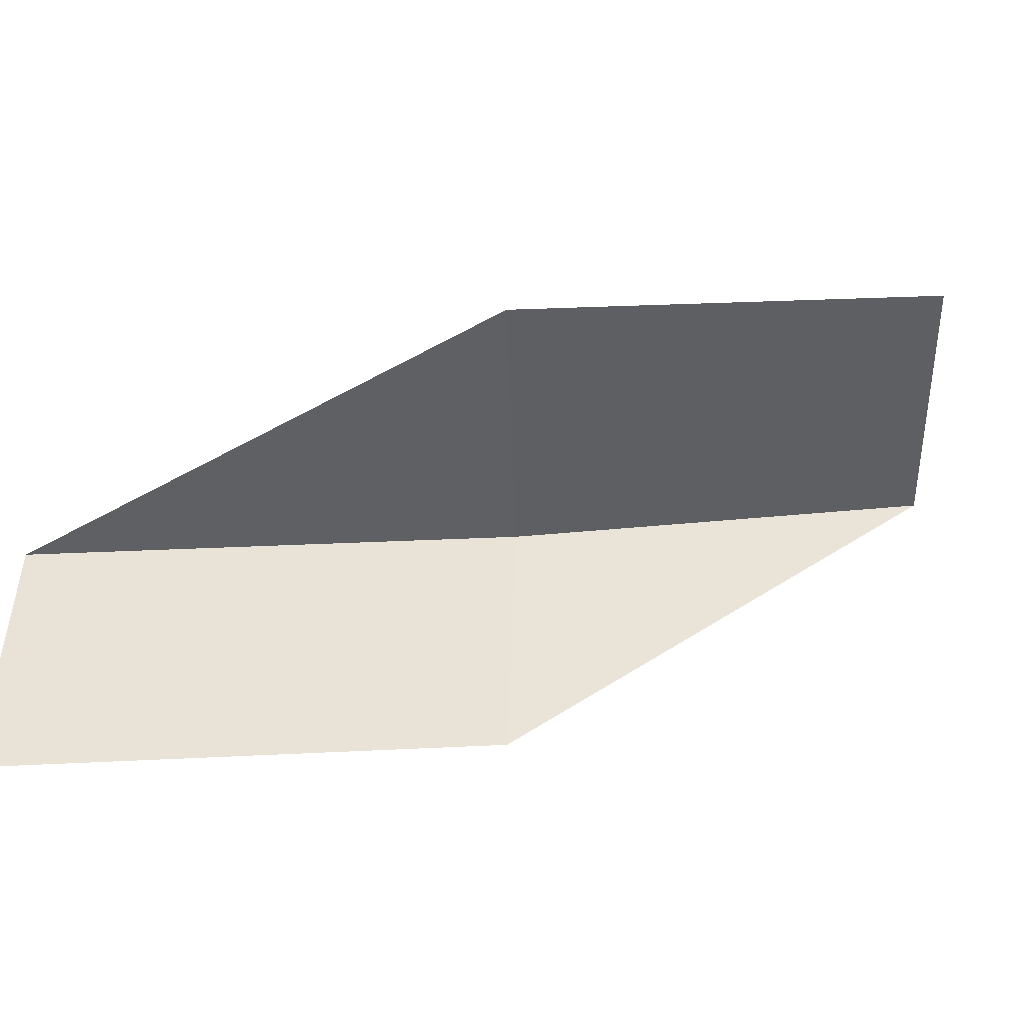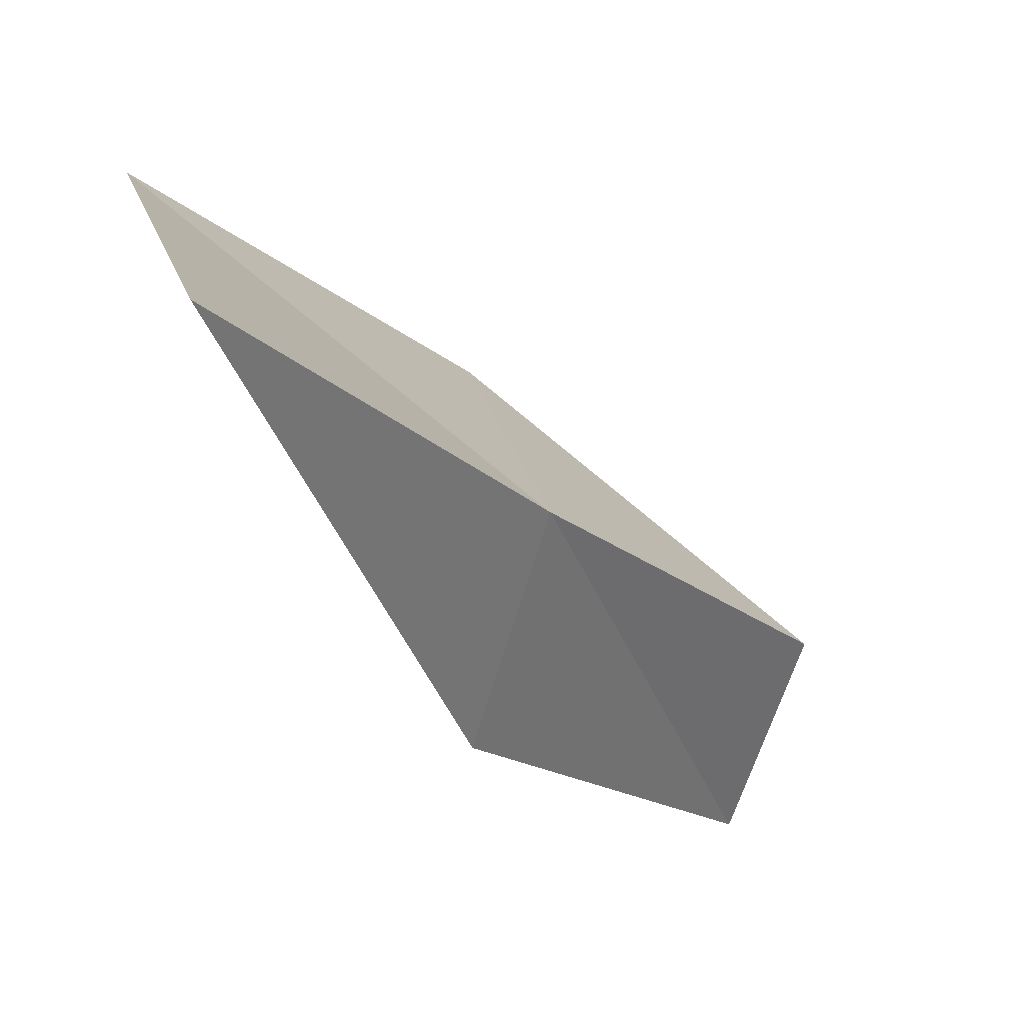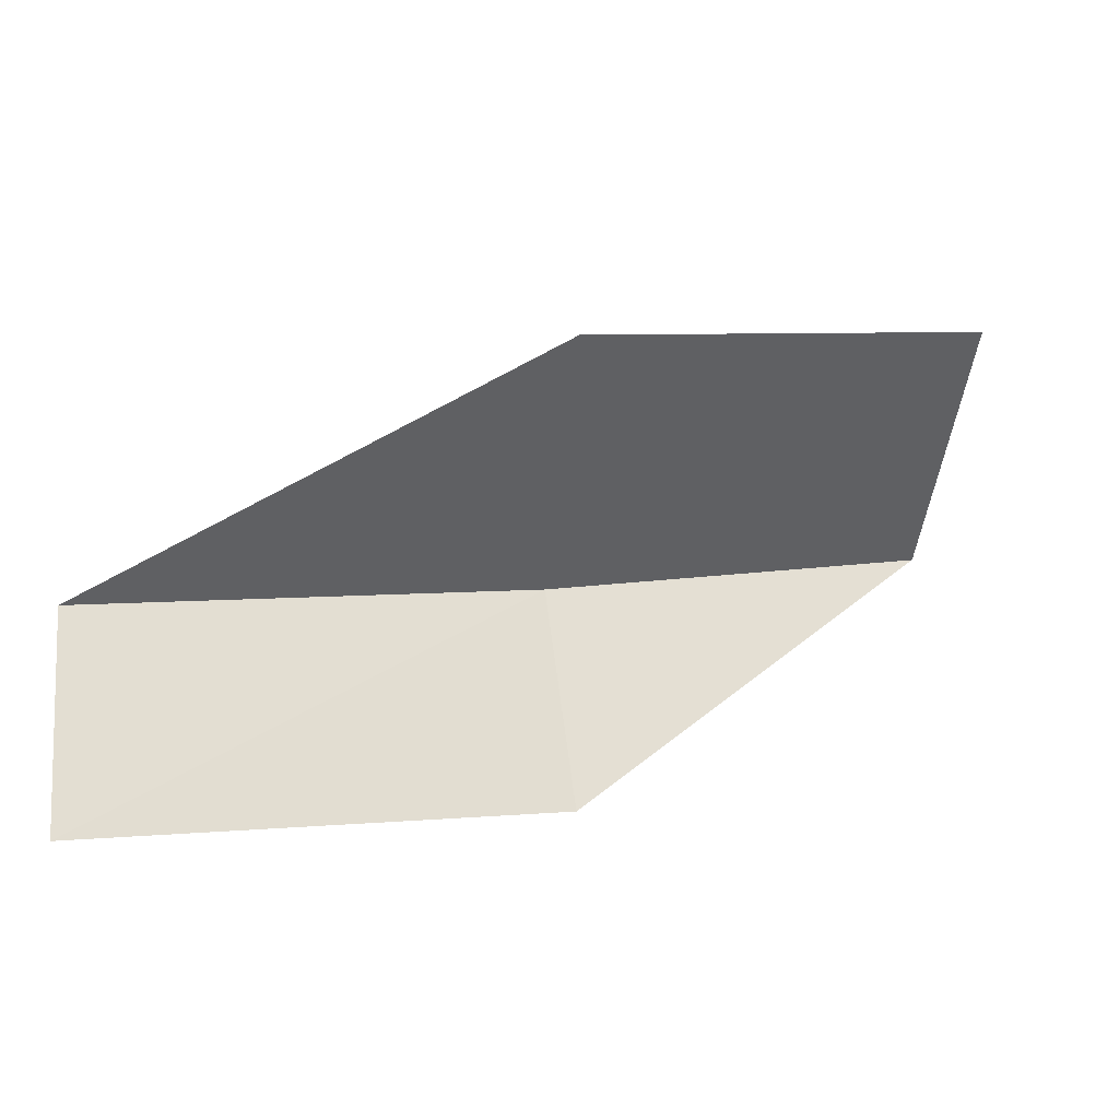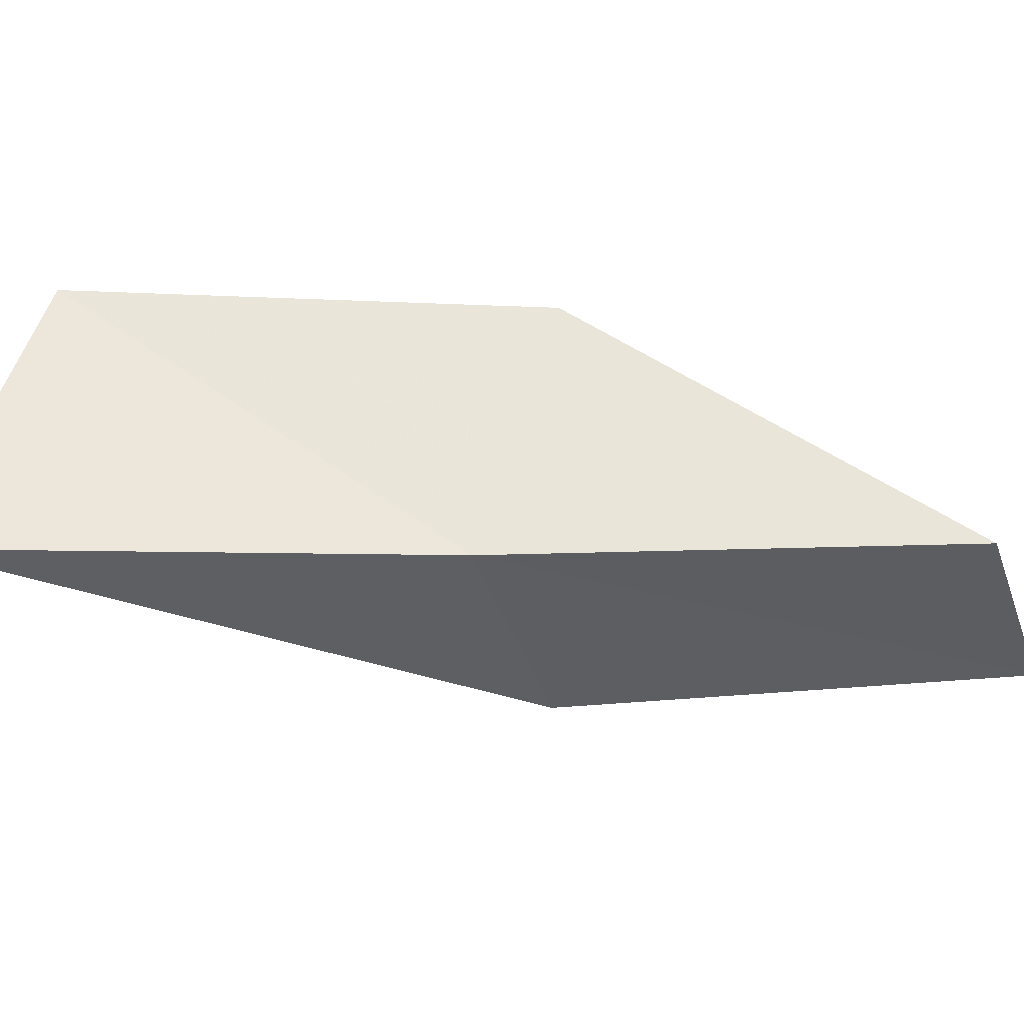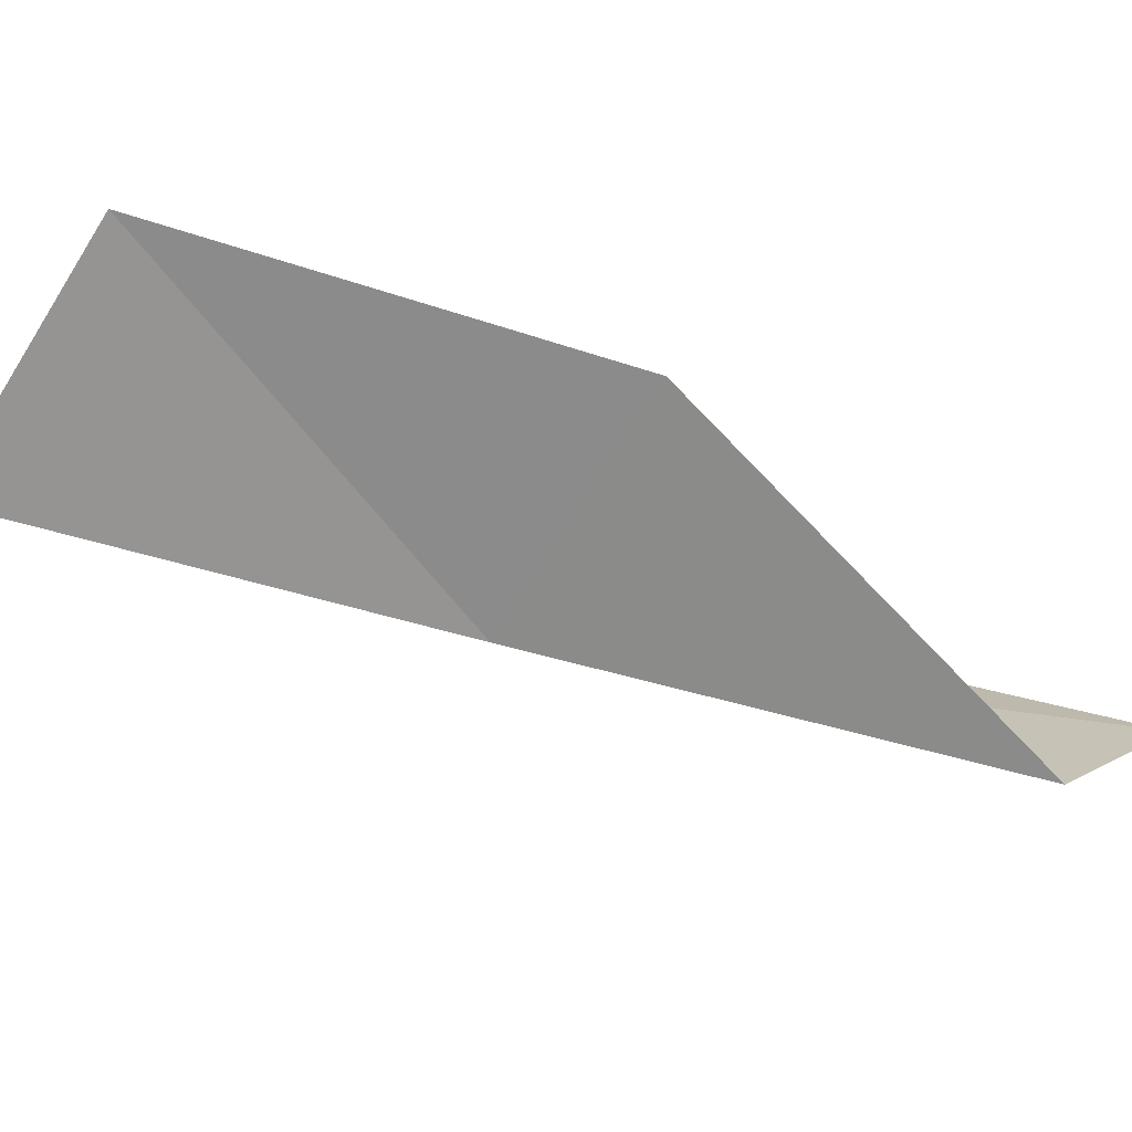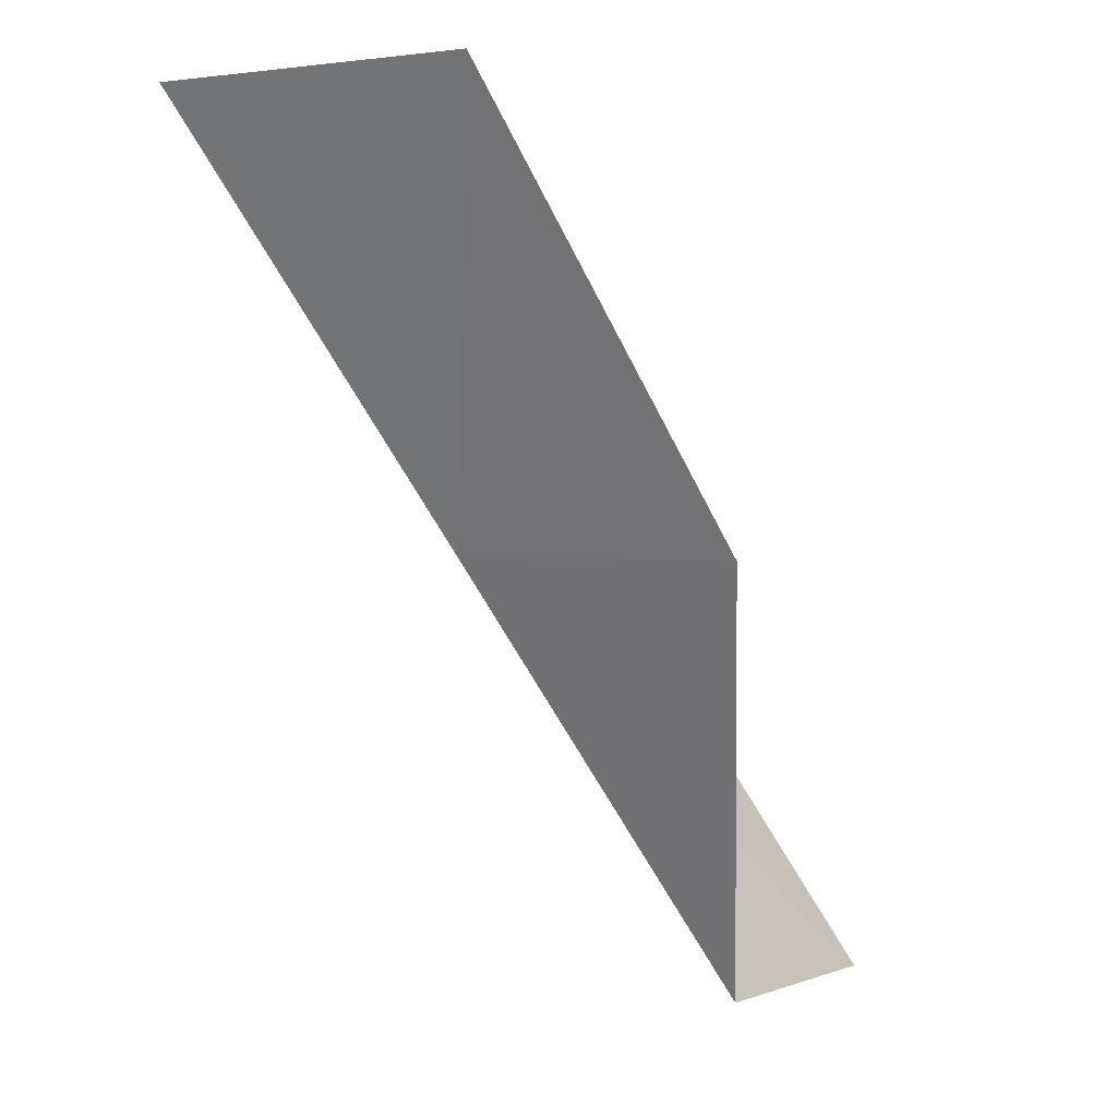
<metadata>
{"format":"obj","ext":"obj","renderer":"f3d","projection":"perspective","resolution":1024,"background":"white","views":[{"elev":3.5,"azim":-87.3,"up":"+Y"},{"elev":-20.3,"azim":66.4,"up":"+Y"},{"elev":1.8,"azim":-98.7,"up":"+Y"},{"elev":7.4,"azim":114.8,"up":"+Y"},{"elev":62.0,"azim":137.8,"up":"+Y"},{"elev":0.9,"azim":165.9,"up":"+Z"}]}
</metadata>
<code>
v 28.77 -35.8 52.3
v 26.89 -37.64 52.3
v 31.58 -35.64 56.66
v 29.21 -33.35 56.66
v 26.73 -33.54 52.3
v 24.15 -37.43 47.94
v 26.01 -35.79 47.94
f 1 3 2
f 1 5 4
f 1 4 3
f 1 6 7
f 1 2 6
f 1 7 5

</code>
